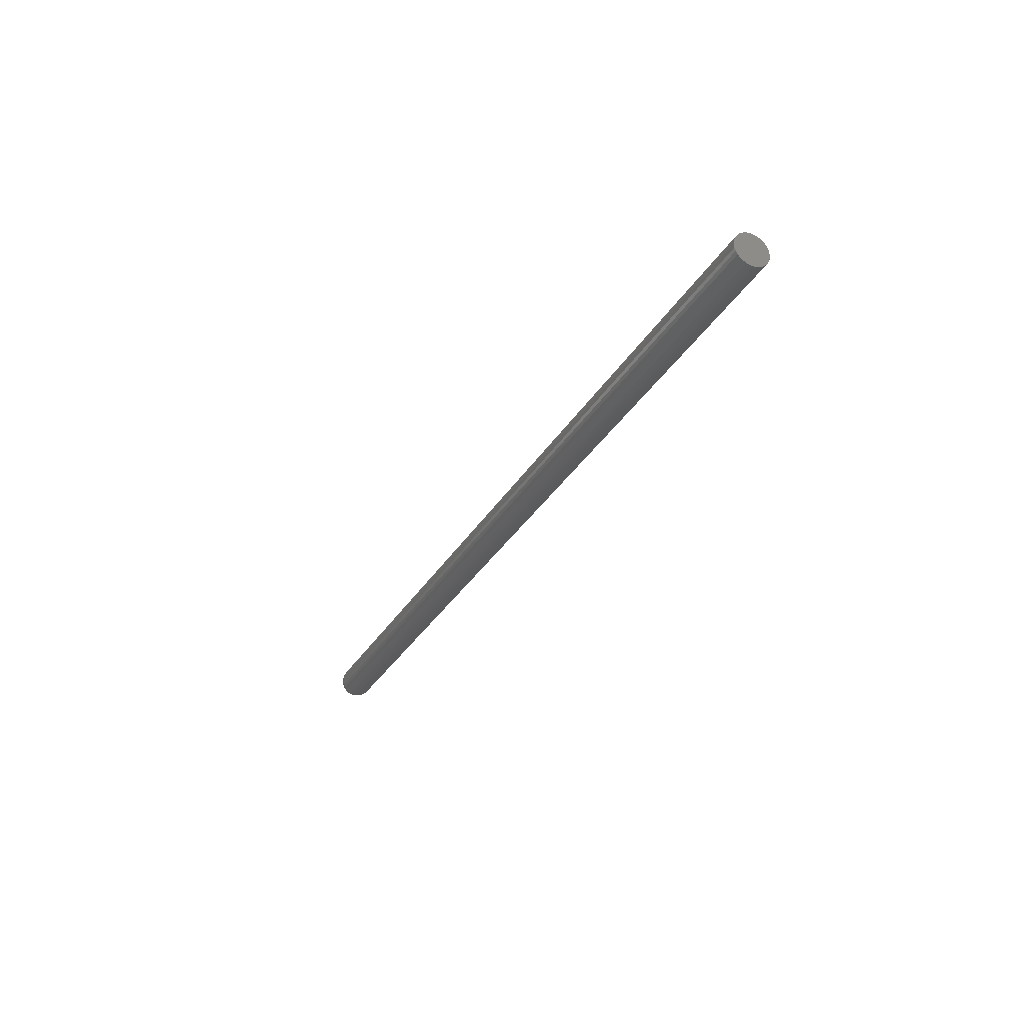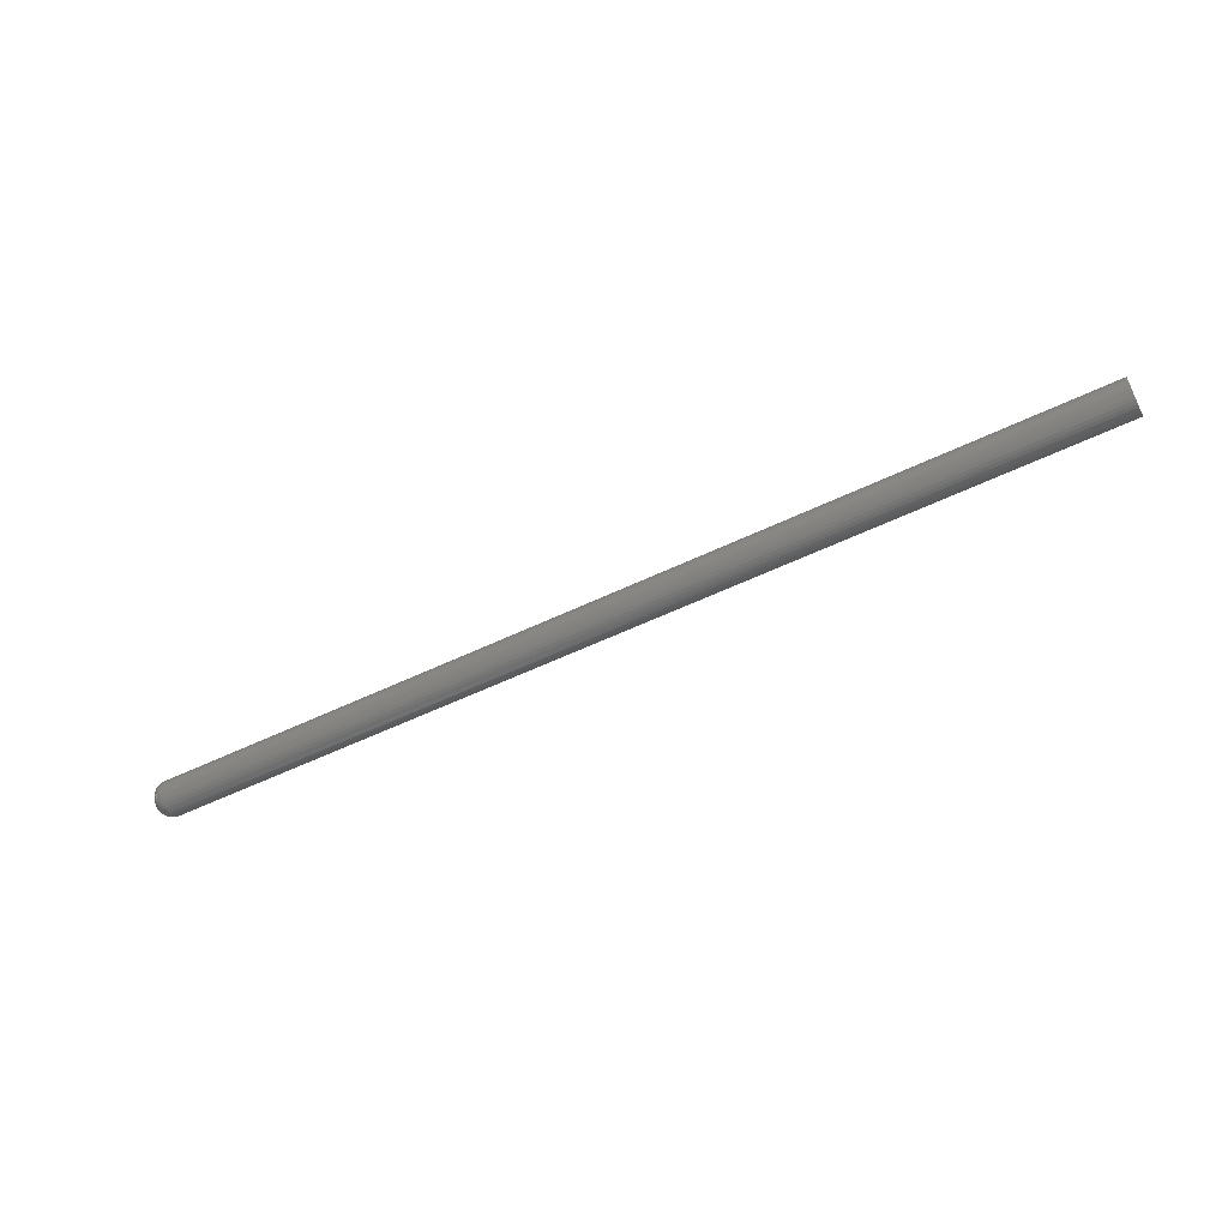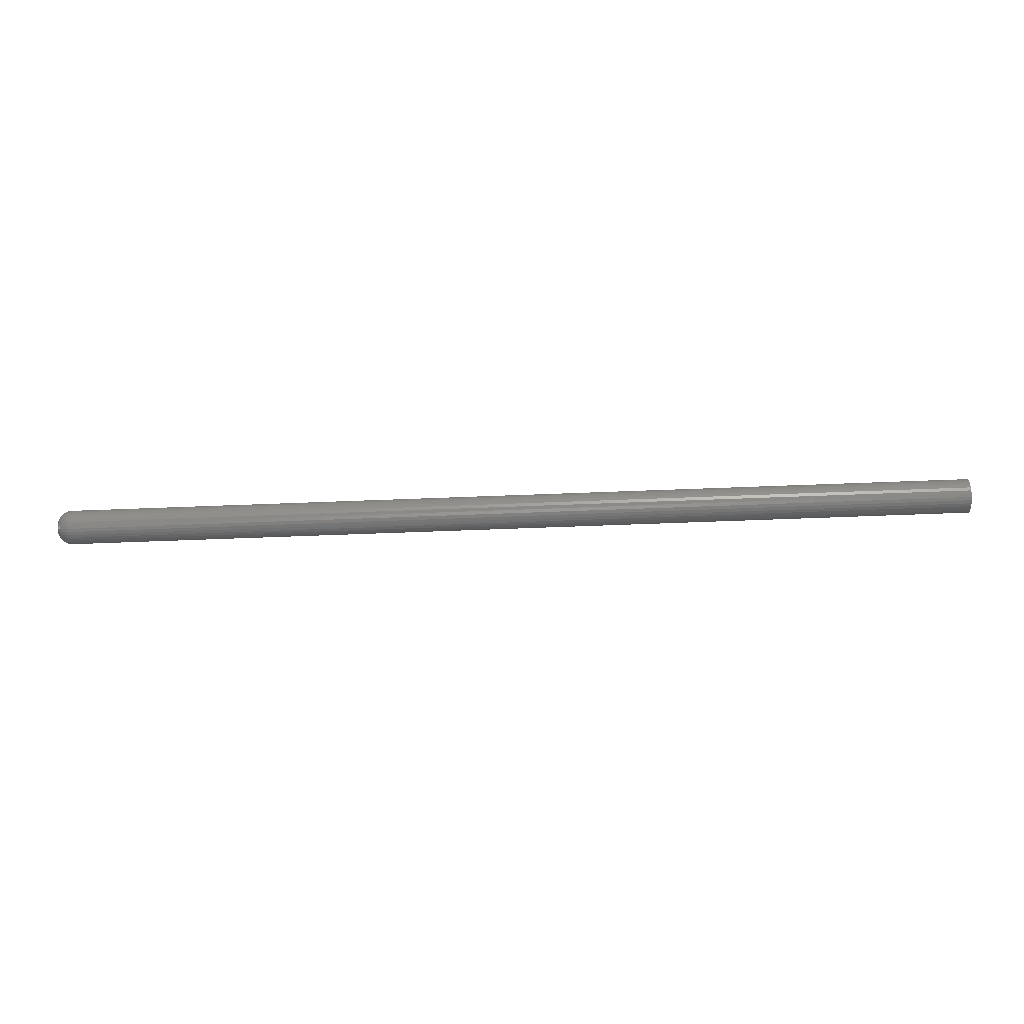
<metadata>
{"format":"stl","ext":"stl","renderer":"f3d","projection":"perspective","resolution":1024,"background":"white","views":[{"elev":-30.5,"azim":65.1,"up":"+Z"},{"elev":-55.0,"azim":27.0,"up":"+Z"},{"elev":-74.7,"azim":2.1,"up":"+Z"}]}
</metadata>
<code>
# stl→obj: 302 verts, 600 faces
v -0.75 0.008388 -3.03e-18
v -0.75 0.007973 -0.00182
v -0.75 0.0004153 -0.00182
v -0.75 -6.939e-18 -9.758e-19
v -0.75 0.007973 0.00182
v -0.75 0.0004153 0.00182
v -0.75 0.001579 0.003279
v -0.75 0.003261 0.004089
v -0.75 0.005127 0.004089
v -0.75 0.006809 0.003279
v -0.75 0.006809 -0.003279
v -0.75 0.005127 -0.004089
v -0.75 0.003261 -0.004089
v -0.75 0.001579 -0.003279
v -0.7266 0.03183 -1.015e-17
v 0.75 0.03183 -3.384e-18
v -0.7266 0.03129 -0.005391
v 0.75 0.03129 -0.005391
v -0.7266 0.02972 -0.01057
v 0.75 0.02972 -0.01057
v -0.7266 0.02717 -0.01535
v 0.75 0.02717 -0.01535
v -0.7266 0.02373 -0.01954
v 0.75 0.02373 -0.01954
v -0.7266 0.01955 -0.02297
v 0.75 0.01955 -0.02297
v -0.7266 0.01477 -0.02553
v 0.75 0.01477 -0.02553
v -0.7266 0.009585 -0.0271
v 0.75 0.009585 -0.0271
v -0.7266 0.004194 -0.02763
v 0.75 0.004194 -0.02763
v -0.7266 -0.001197 -0.0271
v 0.75 -0.001197 -0.0271
v -0.7266 -0.00638 -0.02553
v 0.75 -0.00638 -0.02553
v -0.7266 -0.01116 -0.02297
v 0.75 -0.01116 -0.02297
v -0.7266 -0.01534 -0.01954
v 0.75 -0.01534 -0.01954
v -0.7266 -0.01878 -0.01535
v 0.75 -0.01878 -0.01535
v -0.7266 -0.02133 -0.01057
v 0.75 -0.02133 -0.01057
v -0.7266 -0.02291 -0.005391
v 0.75 -0.02291 -0.005391
v -0.7266 -0.02344 3.384e-18
v 0.75 -0.02344 3.384e-18
v -0.7266 -0.02291 0.005391
v 0.75 -0.02291 0.005391
v -0.7266 -0.02133 0.01057
v 0.75 -0.02133 0.01057
v -0.7266 -0.01878 0.01535
v 0.75 -0.01878 0.01535
v -0.7266 -0.01534 0.01954
v 0.75 -0.01534 0.01954
v -0.7266 -0.01116 0.02297
v 0.75 -0.01116 0.02297
v -0.7266 -0.00638 0.02553
v 0.75 -0.00638 0.02553
v -0.7266 -0.001197 0.0271
v 0.75 -0.001197 0.0271
v -0.7266 0.004194 0.02763
v 0.75 0.004194 0.02763
v -0.7266 0.009585 0.0271
v 0.75 0.009585 0.0271
v -0.7266 0.01477 0.02553
v 0.75 0.01477 0.02553
v -0.7266 0.01955 0.02297
v 0.75 0.01955 0.02297
v -0.7266 0.02373 0.01954
v 0.75 0.02373 0.01954
v -0.7266 0.02717 0.01535
v 0.75 0.02717 0.01535
v -0.7266 0.02972 0.01057
v 0.75 0.02972 0.01057
v -0.7266 0.03129 0.005391
v 0.75 0.03129 0.005391
v -0.7495 0.01279 0.00171
v -0.7495 0.01148 0.00487
v -0.7495 0.009064 0.007289
v -0.7495 0.004194 0.008767
v -0.7495 0.0008393 0.008099
v -0.7495 -0.002005 0.006199
v -0.7495 -0.004572 -4.337e-19
v -0.7495 -0.004404 0.00171
v -0.7495 -0.003905 0.003355
v -0.7311 -0.02299 0
v -0.7311 -0.02246 0.005303
v -0.7355 -0.02165 1.735e-18
v -0.7355 -0.02116 0.005043
v -0.7396 -0.01949 1.735e-18
v -0.7396 -0.01903 0.00462
v -0.7431 -0.01657 0
v -0.7431 -0.01617 0.004051
v -0.7461 -0.01302 0
v -0.7461 -0.01269 0.003359
v -0.7482 -0.008969 0
v -0.7482 -0.008716 0.002568
v -0.7311 0.03085 0.005303
v -0.7311 0.03138 -1.561e-17
v -0.7355 0.02954 0.005043
v -0.7355 0.03004 -1.735e-17
v -0.7396 0.02742 0.00462
v -0.7396 0.02788 -1.388e-17
v -0.7431 0.02456 0.004051
v -0.7431 0.02496 -1.214e-17
v -0.7461 0.02108 0.003359
v -0.7461 0.02141 -9.541e-18
v -0.7482 0.0171 0.002568
v -0.7482 0.01736 -8.674e-18
v -0.7495 0.01296 -5.638e-18
v -0.7311 0.02931 0.0104
v -0.7355 0.02807 0.009891
v -0.7396 0.02607 0.009063
v -0.7431 0.02338 0.007947
v -0.7461 0.0201 0.006588
v -0.7482 0.01636 0.005037
v -0.7495 0.01229 0.003355
v -0.7311 0.02679 0.0151
v -0.7355 0.02569 0.01436
v -0.7396 0.02388 0.01316
v -0.7431 0.02146 0.01154
v -0.7461 0.01851 0.009564
v -0.7482 0.01514 0.007313
v -0.7311 0.02341 0.01922
v -0.7355 0.02247 0.01828
v -0.7396 0.02094 0.01675
v -0.7431 0.01888 0.01468
v -0.7461 0.01637 0.01217
v -0.7482 0.0135 0.009308
v -0.7495 0.01039 0.006199
v -0.7311 0.0193 0.0226
v -0.7355 0.01855 0.02149
v -0.7396 0.01735 0.01969
v -0.7431 0.01573 0.01727
v -0.7461 0.01376 0.01431
v -0.7482 0.01151 0.01094
v -0.7311 0.0146 0.02511
v -0.7355 0.01409 0.02388
v -0.7396 0.01326 0.02188
v -0.7431 0.01214 0.01919
v -0.7461 0.01078 0.0159
v -0.7482 0.009231 0.01216
v -0.7495 0.007549 0.008099
v -0.7311 0.009497 0.02666
v -0.7355 0.009237 0.02535
v -0.7396 0.008814 0.02323
v -0.7431 0.008245 0.02037
v -0.7461 0.007553 0.01688
v -0.7482 0.006762 0.01291
v -0.7495 0.005904 0.008598
v -0.7311 0.004194 0.02718
v -0.7355 0.004194 0.02585
v -0.7396 0.004194 0.02368
v -0.7431 0.004194 0.02077
v -0.7461 0.004194 0.01722
v -0.7482 0.004194 0.01316
v -0.7311 -0.001109 0.02666
v -0.7355 -0.0008485 0.02535
v -0.7396 -0.000426 0.02323
v -0.7431 0.0001427 0.02037
v -0.7461 0.0008355 0.01688
v -0.7482 0.001626 0.01291
v -0.7495 0.002484 0.008598
v -0.7311 -0.006208 0.02511
v -0.7355 -0.005697 0.02388
v -0.7396 -0.004868 0.02188
v -0.7431 -0.003753 0.01919
v -0.7461 -0.002394 0.0159
v -0.7482 -0.0008433 0.01216
v -0.7311 -0.01091 0.0226
v -0.7355 -0.01017 0.02149
v -0.7396 -0.008963 0.01969
v -0.7431 -0.007343 0.01727
v -0.7461 -0.00537 0.01431
v -0.7482 -0.003119 0.01094
v -0.7495 -0.0006763 0.007289
v -0.7311 -0.01503 0.01922
v -0.7355 -0.01408 0.01828
v -0.7396 -0.01255 0.01675
v -0.7431 -0.01049 0.01468
v -0.7461 -0.007979 0.01217
v -0.7482 -0.005114 0.009308
v -0.7311 -0.01841 0.0151
v -0.7355 -0.0173 0.01436
v -0.7396 -0.0155 0.01316
v -0.7431 -0.01307 0.01154
v -0.7461 -0.01012 0.009564
v -0.7482 -0.006751 0.007313
v -0.7495 -0.003095 0.00487
v -0.7311 -0.02092 0.0104
v -0.7355 -0.01969 0.009891
v -0.7396 -0.01768 0.009063
v -0.7431 -0.01499 0.007947
v -0.7461 -0.01171 0.006588
v -0.7482 -0.007967 0.005037
v -0.7495 -0.004404 -0.00171
v -0.7495 -0.003095 -0.00487
v -0.7495 -0.0006763 -0.007289
v -0.7495 0.004194 -0.008767
v -0.7495 0.007549 -0.008099
v -0.7495 0.01039 -0.006199
v -0.7495 0.01279 -0.00171
v -0.7495 0.01229 -0.003355
v -0.7311 0.03085 -0.005303
v -0.7355 0.02954 -0.005043
v -0.7396 0.02742 -0.00462
v -0.7431 0.02456 -0.004051
v -0.7461 0.02108 -0.003359
v -0.7482 0.0171 -0.002568
v -0.7311 -0.02246 -0.005303
v -0.7355 -0.02116 -0.005043
v -0.7396 -0.01903 -0.00462
v -0.7431 -0.01617 -0.004051
v -0.7461 -0.01269 -0.003359
v -0.7482 -0.008716 -0.002568
v -0.7311 -0.02092 -0.0104
v -0.7355 -0.01969 -0.009891
v -0.7396 -0.01768 -0.009063
v -0.7431 -0.01499 -0.007947
v -0.7461 -0.01171 -0.006588
v -0.7482 -0.007967 -0.005037
v -0.7495 -0.003905 -0.003355
v -0.7311 -0.01841 -0.0151
v -0.7355 -0.0173 -0.01436
v -0.7396 -0.0155 -0.01316
v -0.7431 -0.01307 -0.01154
v -0.7461 -0.01012 -0.009564
v -0.7482 -0.006751 -0.007313
v -0.7311 -0.01503 -0.01922
v -0.7355 -0.01408 -0.01828
v -0.7396 -0.01255 -0.01675
v -0.7431 -0.01049 -0.01468
v -0.7461 -0.007979 -0.01217
v -0.7482 -0.005114 -0.009308
v -0.7495 -0.002005 -0.006199
v -0.7311 -0.01091 -0.0226
v -0.7355 -0.01017 -0.02149
v -0.7396 -0.008963 -0.01969
v -0.7431 -0.007343 -0.01727
v -0.7461 -0.00537 -0.01431
v -0.7482 -0.003119 -0.01094
v -0.7311 -0.006208 -0.02511
v -0.7355 -0.005697 -0.02388
v -0.7396 -0.004868 -0.02188
v -0.7431 -0.003753 -0.01919
v -0.7461 -0.002394 -0.0159
v -0.7482 -0.0008433 -0.01216
v -0.7495 0.0008393 -0.008099
v -0.7311 -0.001109 -0.02666
v -0.7355 -0.0008485 -0.02535
v -0.7396 -0.000426 -0.02323
v -0.7431 0.0001427 -0.02037
v -0.7461 0.0008355 -0.01688
v -0.7482 0.001626 -0.01291
v -0.7495 0.002484 -0.008598
v -0.7311 0.004194 -0.02718
v -0.7355 0.004194 -0.02585
v -0.7396 0.004194 -0.02368
v -0.7431 0.004194 -0.02077
v -0.7461 0.004194 -0.01722
v -0.7482 0.004194 -0.01316
v -0.7311 0.009497 -0.02666
v -0.7355 0.009237 -0.02535
v -0.7396 0.008814 -0.02323
v -0.7431 0.008245 -0.02037
v -0.7461 0.007553 -0.01688
v -0.7482 0.006762 -0.01291
v -0.7495 0.005904 -0.008598
v -0.7311 0.0146 -0.02511
v -0.7355 0.01409 -0.02388
v -0.7396 0.01326 -0.02188
v -0.7431 0.01214 -0.01919
v -0.7461 0.01078 -0.0159
v -0.7482 0.009231 -0.01216
v -0.7311 0.0193 -0.0226
v -0.7355 0.01855 -0.02149
v -0.7396 0.01735 -0.01969
v -0.7431 0.01573 -0.01727
v -0.7461 0.01376 -0.01431
v -0.7482 0.01151 -0.01094
v -0.7495 0.009064 -0.007289
v -0.7311 0.02341 -0.01922
v -0.7355 0.02247 -0.01828
v -0.7396 0.02094 -0.01675
v -0.7431 0.01888 -0.01468
v -0.7461 0.01637 -0.01217
v -0.7482 0.0135 -0.009308
v -0.7311 0.02679 -0.0151
v -0.7355 0.02569 -0.01436
v -0.7396 0.02388 -0.01316
v -0.7431 0.02146 -0.01154
v -0.7461 0.01851 -0.009564
v -0.7482 0.01514 -0.007313
v -0.7495 0.01148 -0.00487
v -0.7311 0.02931 -0.0104
v -0.7355 0.02807 -0.009891
v -0.7396 0.02607 -0.009063
v -0.7431 0.02338 -0.007947
v -0.7461 0.0201 -0.006588
v -0.7482 0.01636 -0.005037
f 1 2 3
f 1 3 4
f 1 4 5
f 6 7 8
f 6 8 9
f 6 9 10
f 6 10 5
f 6 5 4
f 2 11 12
f 2 12 13
f 2 13 14
f 2 14 3
f 15 16 17
f 17 16 18
f 17 18 19
f 19 18 20
f 19 20 21
f 21 20 22
f 21 22 23
f 23 22 24
f 23 24 25
f 25 24 26
f 25 26 27
f 27 26 28
f 27 28 29
f 29 28 30
f 29 30 31
f 31 30 32
f 31 32 33
f 33 32 34
f 33 34 35
f 35 34 36
f 35 36 37
f 37 36 38
f 37 38 39
f 39 38 40
f 39 40 41
f 41 40 42
f 41 42 43
f 43 42 44
f 43 44 45
f 45 44 46
f 45 46 47
f 47 46 48
f 47 48 49
f 49 48 50
f 49 50 51
f 51 50 52
f 51 52 53
f 53 52 54
f 53 54 55
f 55 54 56
f 55 56 57
f 57 56 58
f 57 58 59
f 59 58 60
f 59 60 61
f 61 60 62
f 61 62 63
f 63 62 64
f 63 64 65
f 65 64 66
f 65 66 67
f 67 66 68
f 67 68 69
f 69 68 70
f 69 70 71
f 71 70 72
f 71 72 73
f 73 72 74
f 73 74 75
f 75 74 76
f 75 76 77
f 77 76 78
f 77 78 15
f 15 78 16
f 1 5 79
f 10 80 5
f 9 81 10
f 8 82 9
f 7 83 8
f 6 84 7
f 4 85 86
f 4 86 87
f 4 87 6
f 47 49 88
f 88 49 89
f 88 89 90
f 90 89 91
f 90 91 92
f 92 91 93
f 92 93 94
f 94 93 95
f 94 95 96
f 96 95 97
f 96 97 98
f 98 97 99
f 98 99 85
f 85 99 86
f 77 15 100
f 100 15 101
f 100 101 102
f 102 101 103
f 102 103 104
f 104 103 105
f 104 105 106
f 106 105 107
f 106 107 108
f 108 107 109
f 108 109 110
f 110 109 111
f 110 111 79
f 79 111 112
f 79 112 1
f 75 77 113
f 113 77 100
f 113 100 114
f 114 100 102
f 114 102 115
f 115 102 104
f 115 104 116
f 116 104 106
f 116 106 117
f 117 106 108
f 117 108 118
f 118 108 110
f 118 110 119
f 119 110 79
f 119 79 5
f 73 75 120
f 120 75 113
f 120 113 121
f 121 113 114
f 121 114 122
f 122 114 115
f 122 115 123
f 123 115 116
f 123 116 124
f 124 116 117
f 124 117 125
f 125 117 118
f 125 118 80
f 80 118 119
f 80 119 5
f 71 73 126
f 126 73 120
f 126 120 127
f 127 120 121
f 127 121 128
f 128 121 122
f 128 122 129
f 129 122 123
f 129 123 130
f 130 123 124
f 130 124 131
f 131 124 125
f 131 125 132
f 132 125 80
f 132 80 10
f 69 71 133
f 133 71 126
f 133 126 134
f 134 126 127
f 134 127 135
f 135 127 128
f 135 128 136
f 136 128 129
f 136 129 137
f 137 129 130
f 137 130 138
f 138 130 131
f 138 131 81
f 81 131 132
f 81 132 10
f 67 69 139
f 139 69 133
f 139 133 140
f 140 133 134
f 140 134 141
f 141 134 135
f 141 135 142
f 142 135 136
f 142 136 143
f 143 136 137
f 143 137 144
f 144 137 138
f 144 138 145
f 145 138 81
f 145 81 9
f 65 67 146
f 146 67 139
f 146 139 147
f 147 139 140
f 147 140 148
f 148 140 141
f 148 141 149
f 149 141 142
f 149 142 150
f 150 142 143
f 150 143 151
f 151 143 144
f 151 144 152
f 152 144 145
f 152 145 9
f 63 65 153
f 153 65 146
f 153 146 154
f 154 146 147
f 154 147 155
f 155 147 148
f 155 148 156
f 156 148 149
f 156 149 157
f 157 149 150
f 157 150 158
f 158 150 151
f 158 151 82
f 82 151 152
f 82 152 9
f 61 63 159
f 159 63 153
f 159 153 160
f 160 153 154
f 160 154 161
f 161 154 155
f 161 155 162
f 162 155 156
f 162 156 163
f 163 156 157
f 163 157 164
f 164 157 158
f 164 158 165
f 165 158 82
f 165 82 8
f 59 61 166
f 166 61 159
f 166 159 167
f 167 159 160
f 167 160 168
f 168 160 161
f 168 161 169
f 169 161 162
f 169 162 170
f 170 162 163
f 170 163 171
f 171 163 164
f 171 164 83
f 83 164 165
f 83 165 8
f 57 59 172
f 172 59 166
f 172 166 173
f 173 166 167
f 173 167 174
f 174 167 168
f 174 168 175
f 175 168 169
f 175 169 176
f 176 169 170
f 176 170 177
f 177 170 171
f 177 171 178
f 178 171 83
f 178 83 7
f 55 57 179
f 179 57 172
f 179 172 180
f 180 172 173
f 180 173 181
f 181 173 174
f 181 174 182
f 182 174 175
f 182 175 183
f 183 175 176
f 183 176 184
f 184 176 177
f 184 177 84
f 84 177 178
f 84 178 7
f 53 55 185
f 185 55 179
f 185 179 186
f 186 179 180
f 186 180 187
f 187 180 181
f 187 181 188
f 188 181 182
f 188 182 189
f 189 182 183
f 189 183 190
f 190 183 184
f 190 184 191
f 191 184 84
f 191 84 6
f 51 53 192
f 192 53 185
f 192 185 193
f 193 185 186
f 193 186 194
f 194 186 187
f 194 187 195
f 195 187 188
f 195 188 196
f 196 188 189
f 196 189 197
f 197 189 190
f 197 190 87
f 87 190 191
f 87 191 6
f 49 51 89
f 89 51 192
f 89 192 91
f 91 192 193
f 91 193 93
f 93 193 194
f 93 194 95
f 95 194 195
f 95 195 97
f 97 195 196
f 97 196 99
f 99 196 197
f 99 197 86
f 86 197 87
f 4 3 198
f 14 199 3
f 13 200 14
f 12 201 13
f 11 202 12
f 2 203 11
f 1 112 204
f 1 204 205
f 1 205 2
f 15 17 101
f 101 17 206
f 101 206 103
f 103 206 207
f 103 207 105
f 105 207 208
f 105 208 107
f 107 208 209
f 107 209 109
f 109 209 210
f 109 210 111
f 111 210 211
f 111 211 112
f 112 211 204
f 45 47 212
f 212 47 88
f 212 88 213
f 213 88 90
f 213 90 214
f 214 90 92
f 214 92 215
f 215 92 94
f 215 94 216
f 216 94 96
f 216 96 217
f 217 96 98
f 217 98 198
f 198 98 85
f 198 85 4
f 43 45 218
f 218 45 212
f 218 212 219
f 219 212 213
f 219 213 220
f 220 213 214
f 220 214 221
f 221 214 215
f 221 215 222
f 222 215 216
f 222 216 223
f 223 216 217
f 223 217 224
f 224 217 198
f 224 198 3
f 41 43 225
f 225 43 218
f 225 218 226
f 226 218 219
f 226 219 227
f 227 219 220
f 227 220 228
f 228 220 221
f 228 221 229
f 229 221 222
f 229 222 230
f 230 222 223
f 230 223 199
f 199 223 224
f 199 224 3
f 39 41 231
f 231 41 225
f 231 225 232
f 232 225 226
f 232 226 233
f 233 226 227
f 233 227 234
f 234 227 228
f 234 228 235
f 235 228 229
f 235 229 236
f 236 229 230
f 236 230 237
f 237 230 199
f 237 199 14
f 37 39 238
f 238 39 231
f 238 231 239
f 239 231 232
f 239 232 240
f 240 232 233
f 240 233 241
f 241 233 234
f 241 234 242
f 242 234 235
f 242 235 243
f 243 235 236
f 243 236 200
f 200 236 237
f 200 237 14
f 35 37 244
f 244 37 238
f 244 238 245
f 245 238 239
f 245 239 246
f 246 239 240
f 246 240 247
f 247 240 241
f 247 241 248
f 248 241 242
f 248 242 249
f 249 242 243
f 249 243 250
f 250 243 200
f 250 200 13
f 33 35 251
f 251 35 244
f 251 244 252
f 252 244 245
f 252 245 253
f 253 245 246
f 253 246 254
f 254 246 247
f 254 247 255
f 255 247 248
f 255 248 256
f 256 248 249
f 256 249 257
f 257 249 250
f 257 250 13
f 31 33 258
f 258 33 251
f 258 251 259
f 259 251 252
f 259 252 260
f 260 252 253
f 260 253 261
f 261 253 254
f 261 254 262
f 262 254 255
f 262 255 263
f 263 255 256
f 263 256 201
f 201 256 257
f 201 257 13
f 29 31 264
f 264 31 258
f 264 258 265
f 265 258 259
f 265 259 266
f 266 259 260
f 266 260 267
f 267 260 261
f 267 261 268
f 268 261 262
f 268 262 269
f 269 262 263
f 269 263 270
f 270 263 201
f 270 201 12
f 27 29 271
f 271 29 264
f 271 264 272
f 272 264 265
f 272 265 273
f 273 265 266
f 273 266 274
f 274 266 267
f 274 267 275
f 275 267 268
f 275 268 276
f 276 268 269
f 276 269 202
f 202 269 270
f 202 270 12
f 25 27 277
f 277 27 271
f 277 271 278
f 278 271 272
f 278 272 279
f 279 272 273
f 279 273 280
f 280 273 274
f 280 274 281
f 281 274 275
f 281 275 282
f 282 275 276
f 282 276 283
f 283 276 202
f 283 202 11
f 23 25 284
f 284 25 277
f 284 277 285
f 285 277 278
f 285 278 286
f 286 278 279
f 286 279 287
f 287 279 280
f 287 280 288
f 288 280 281
f 288 281 289
f 289 281 282
f 289 282 203
f 203 282 283
f 203 283 11
f 21 23 290
f 290 23 284
f 290 284 291
f 291 284 285
f 291 285 292
f 292 285 286
f 292 286 293
f 293 286 287
f 293 287 294
f 294 287 288
f 294 288 295
f 295 288 289
f 295 289 296
f 296 289 203
f 296 203 2
f 19 21 297
f 297 21 290
f 297 290 298
f 298 290 291
f 298 291 299
f 299 291 292
f 299 292 300
f 300 292 293
f 300 293 301
f 301 293 294
f 301 294 302
f 302 294 295
f 302 295 205
f 205 295 296
f 205 296 2
f 17 19 206
f 206 19 297
f 206 297 207
f 207 297 298
f 207 298 208
f 208 298 299
f 208 299 209
f 209 299 300
f 209 300 210
f 210 300 301
f 210 301 211
f 211 301 302
f 211 302 204
f 204 302 205
f 64 62 60
f 66 64 60
f 66 60 68
f 68 60 58
f 68 58 70
f 70 58 56
f 70 56 72
f 72 56 54
f 72 54 74
f 74 54 52
f 74 52 76
f 76 52 50
f 76 50 78
f 18 44 20
f 20 44 42
f 20 42 22
f 22 42 40
f 22 40 24
f 24 40 38
f 24 38 26
f 26 38 36
f 26 36 28
f 28 36 34
f 28 34 32
f 28 32 30
f 78 50 16
f 16 50 48
f 16 48 18
f 18 48 46
f 18 46 44

</code>
